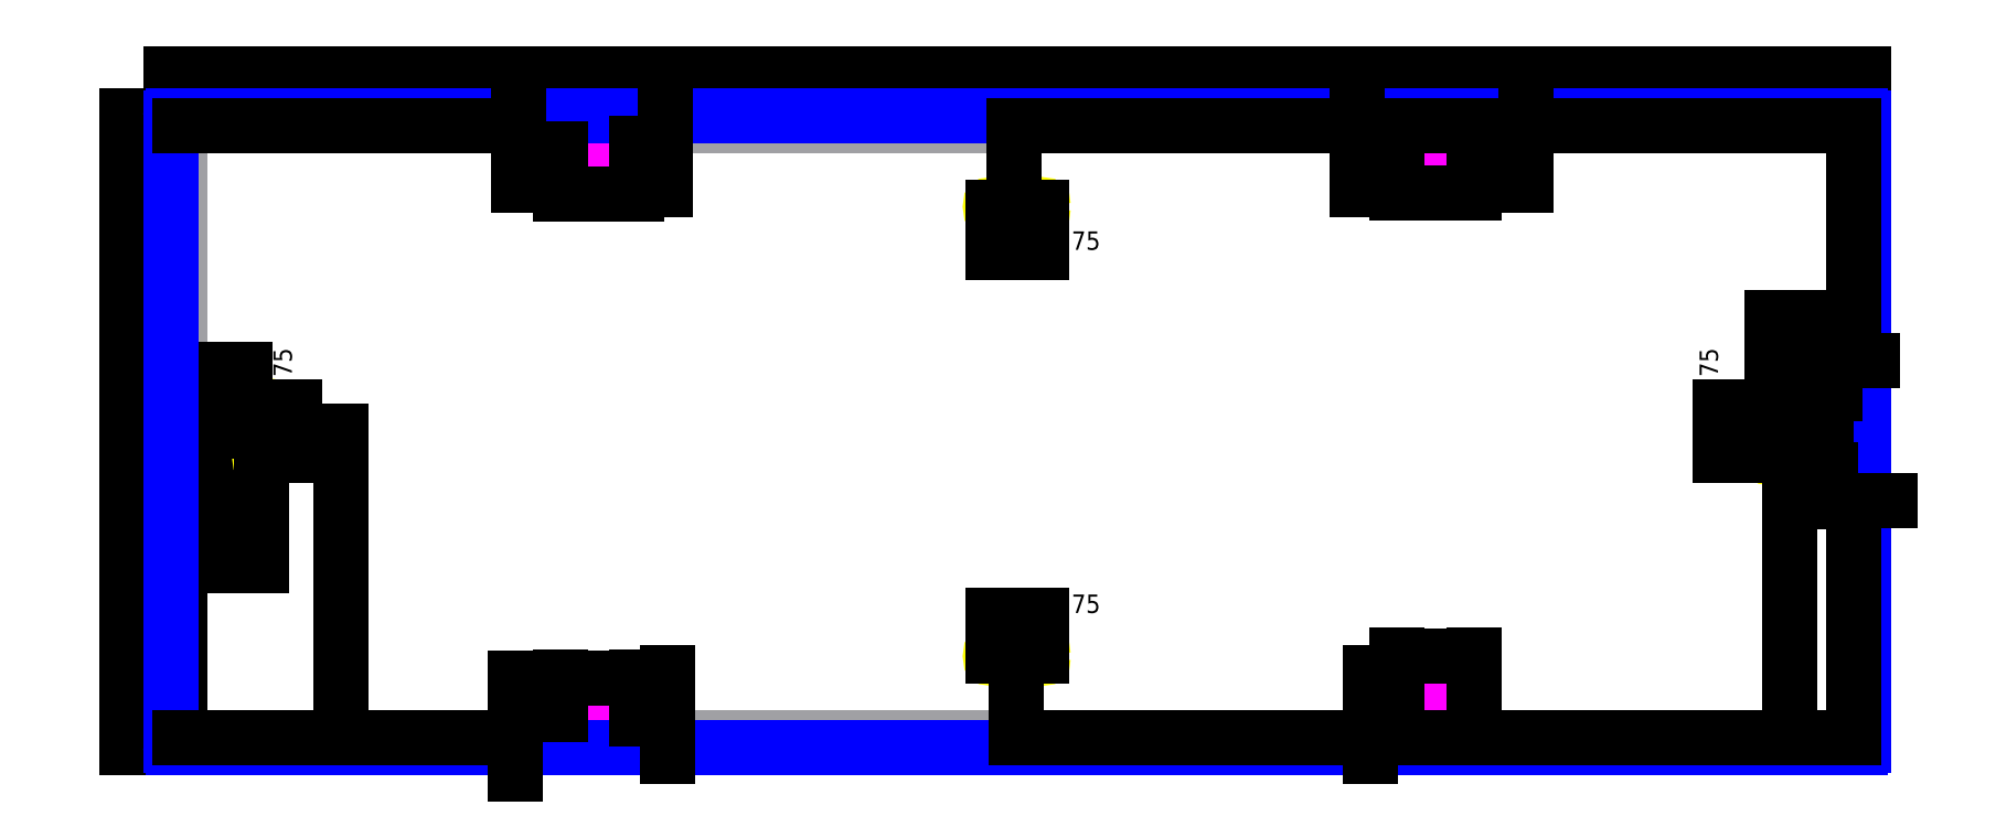
<metadata>
{"format":"dxf","ext":"dxf","renderer":"ezdxf+matplotlib","layout":"modelspace","background":"white","min_lineweight":24,"dpi":150}
</metadata>
<code>
0
SECTION
2
ENTITIES
0
LINE
8
REFERENCE
10
0
20
0
11
1090
21
0
0
LINE
8
REFERENCE
10
1090
20
0
11
1090
21
399
0
LINE
8
REFERENCE
10
1090
20
399
11
0
21
399
0
LINE
8
REFERENCE
10
0
20
399
11
0
21
0
0
LINE
8
ALIGNMENT_POCKET
10
12
20
174.5
11
18
21
174.5
0
LINE
8
ALIGNMENT_POCKET
10
18
20
174.5
11
18
21
224.5
0
LINE
8
ALIGNMENT_POCKET
10
18
20
224.5
11
12
21
224.5
0
LINE
8
ALIGNMENT_POCKET
10
12
20
224.5
11
12
21
174.5
0
LINE
8
ALIGNMENT_POCKET
10
1072
20
174.5
11
1078
21
174.5
0
LINE
8
ALIGNMENT_POCKET
10
1078
20
174.5
11
1078
21
224.5
0
LINE
8
ALIGNMENT_POCKET
10
1078
20
224.5
11
1072
21
224.5
0
LINE
8
ALIGNMENT_POCKET
10
1072
20
224.5
11
1072
21
174.5
0
LINE
8
ALIGNMENT_POCKET
10
297.5
20
381
11
297.5
21
387
0
LINE
8
ALIGNMENT_POCKET
10
297.5
20
387
11
247.5
21
387
0
LINE
8
ALIGNMENT_POCKET
10
247.5
20
387
11
247.5
21
381
0
LINE
8
ALIGNMENT_POCKET
10
247.5
20
381
11
297.5
21
381
0
LINE
8
ALIGNMENT_POCKET
10
842.5
20
381
11
842.5
21
387
0
LINE
8
ALIGNMENT_POCKET
10
842.5
20
387
11
792.5
21
387
0
LINE
8
ALIGNMENT_POCKET
10
792.5
20
387
11
792.5
21
381
0
LINE
8
ALIGNMENT_POCKET
10
792.5
20
381
11
842.5
21
381
0
LINE
8
ALIGNMENT_POCKET
10
297.5
20
12
11
297.5
21
18
0
LINE
8
ALIGNMENT_POCKET
10
297.5
20
18
11
247.5
21
18
0
LINE
8
ALIGNMENT_POCKET
10
247.5
20
18
11
247.5
21
12
0
LINE
8
ALIGNMENT_POCKET
10
247.5
20
12
11
297.5
21
12
0
LINE
8
ALIGNMENT_POCKET
10
842.5
20
12
11
842.5
21
18
0
LINE
8
ALIGNMENT_POCKET
10
842.5
20
18
11
792.5
21
18
0
LINE
8
ALIGNMENT_POCKET
10
792.5
20
18
11
792.5
21
12
0
LINE
8
ALIGNMENT_POCKET
10
792.5
20
12
11
842.5
21
12
0
DIMENSION
8
DIMENSION
2
*D1
10
1096
20
432.7
30
0
11
545
21
438.8
31
0
70
32
71
5
3
Standard
53
0
210
0
220
0
230
1
13
-6.35
23
405.4
33
0
14
1096
24
405.4
34
0
0
DIMENSION
8
DIMENSION
2
*D2
10
1090
20
413.8
30
0
11
545
21
419.8
31
0
70
32
71
5
3
Standard
53
0
210
0
220
0
230
1
13
0
23
399
33
0
14
1090
24
399
34
0
0
DIMENSION
8
DIMENSION
2
*D3
10
-35
20
-6.35
30
0
11
-41.02
21
199.5
31
0
70
32
71
5
3
Standard
53
0
210
0
220
0
230
1
13
-6.35
23
405.4
33
0
14
-6.35
24
-6.35
34
0
50
90
0
DIMENSION
8
DIMENSION
2
*D4
10
-20
20
2.449e-15
30
0
11
-26.02
21
199.5
31
0
70
32
71
5
3
Standard
53
0
210
0
220
0
230
1
13
0
23
399
33
0
14
0
24
0
34
0
50
90
0
DIMENSION
8
DIMENSION
2
*D5
10
34.38
20
174.5
30
0
11
28.35
21
199.5
31
0
70
32
71
5
3
Standard
53
0
210
0
220
0
230
1
13
18
23
224.5
33
0
14
18
24
174.5
34
0
50
90
0
CIRCLE
8
6-32_TAP_HOLE
10
53
20
183.6
40
1.353
0
CIRCLE
8
6-32_TAP_HOLE
10
53
20
215.4
40
1.353
0
CIRCLE
8
6-32_TAP_HOLE
10
1037
20
215.4
40
1.353
0
CIRCLE
8
6-32_TAP_HOLE
10
1037
20
183.6
40
1.353
0
CIRCLE
8
6-32_TAP_HOLE
10
529.1
20
346
40
1.353
0
CIRCLE
8
6-32_TAP_HOLE
10
560.9
20
346
40
1.353
0
CIRCLE
8
6-32_TAP_HOLE
10
560.9
20
53
40
1.353
0
CIRCLE
8
6-32_TAP_HOLE
10
529.1
20
53
40
1.353
0
DIMENSION
8
DIMENSION
2
*D6
10
74.22
20
183.6
30
0
11
68.19
21
199.5
31
0
70
32
71
5
3
Standard
53
0
210
0
220
0
230
1
13
53
23
215.4
33
0
14
53
24
183.6
34
0
50
90
0
DIMENSION
8
DIMENSION
2
*D7
10
560.9
20
316.4
30
0
11
545
21
322.4
31
0
70
32
71
5
3
Standard
53
0
210
0
220
0
230
1
13
529.1
23
346
33
0
14
560.9
24
346
34
0
0
DIMENSION
8
DIMENSION
2
*D8
10
560.9
20
79.69
30
0
11
545
21
85.71
31
0
70
32
71
5
3
Standard
53
0
210
0
220
0
230
1
13
529.1
23
53
33
0
14
560.9
24
53
34
0
0
DIMENSION
8
DIMENSION
2
*D9
10
1003
20
183.6
30
0
11
997.2
21
199.5
31
0
70
32
71
5
3
Standard
53
0
210
0
220
0
230
1
13
1037
23
215.4
33
0
14
1037
24
183.6
34
0
50
90
0
DIMENSION
8
DIMENSION
2
*D10
10
9.032e-15
20
147.5
30
0
11
7.5
21
153.5
31
0
70
32
71
5
3
Standard
53
0
210
0
220
0
230
1
13
15
23
174.5
33
0
14
0
24
0
34
0
0
DIMENSION
8
DIMENSION
2
*D11
10
18
20
239.8
30
0
11
15
21
245.9
31
0
70
32
71
5
3
Standard
53
0
210
0
220
0
230
1
13
12
23
224.5
33
0
14
18
24
224.5
34
0
0
DIMENSION
8
DIMENSION
2
*D12
10
6.858e-15
20
112
30
0
11
26.5
21
118
31
0
70
32
71
5
3
Standard
53
0
210
0
220
0
230
1
13
53
23
183.6
33
0
14
0
24
0
34
0
0
DIMENSION
8
DIMENSION
2
*D13
10
104.7
20
-1.282e-14
30
0
11
98.66
21
99.75
31
0
70
32
71
5
3
Standard
53
0
210
0
220
0
230
1
13
18
23
199.5
33
0
14
0
24
0
34
0
50
90
0
ARC
8
OUTER_BOUNDARY
10
-4.763
20
403.8
40
1.587
50
90
51
180
0
LINE
8
OUTER_BOUNDARY
10
-4.763
20
405.4
11
1095
21
405.4
0
ARC
8
OUTER_BOUNDARY
10
1095
20
403.8
40
1.587
50
0
51
90
0
LINE
8
OUTER_BOUNDARY
10
1096
20
403.8
11
1096
21
-4.763
0
ARC
8
OUTER_BOUNDARY
10
1095
20
-4.763
40
1.587
50
270
51
3.817e-13
0
LINE
8
OUTER_BOUNDARY
10
-6.35
20
-4.763
11
-6.35
21
403.8
0
LINE
8
OUTER_BOUNDARY
10
1095
20
-6.35
11
-4.763
21
-6.35
0
ARC
8
OUTER_BOUNDARY
10
-4.763
20
-4.763
40
1.587
50
180
51
270
0
DIMENSION
8
DIMENSION
2
*D14
10
297.5
20
354.5
30
0
11
272.5
21
360.5
31
0
70
32
71
5
3
Standard
53
0
210
0
220
0
230
1
13
247.5
23
381
33
0
14
297.5
24
381
34
0
0
DIMENSION
8
DIMENSION
2
*D15
10
297.5
20
39.06
30
0
11
272.5
21
45.09
31
0
70
32
71
5
3
Standard
53
0
210
0
220
0
230
1
13
247.5
23
18
33
0
14
297.5
24
18
34
0
0
DIMENSION
8
DIMENSION
2
*D16
10
842.5
20
355
30
0
11
817.5
21
361
31
0
70
32
71
5
3
Standard
53
0
210
0
220
0
230
1
13
792.5
23
381
33
0
14
842.5
24
381
34
0
0
DIMENSION
8
DIMENSION
2
*D17
10
842.5
20
53.44
30
0
11
817.5
21
59.46
31
0
70
32
71
5
3
Standard
53
0
210
0
220
0
230
1
13
792.5
23
18
33
0
14
842.5
24
18
34
0
0
DIMENSION
8
DIMENSION
2
*D18
10
766.6
20
381
30
0
11
760.6
21
384
31
0
70
32
71
5
3
Standard
53
0
210
0
220
0
230
1
13
792.5
23
387
33
0
14
792.5
24
381
34
0
50
90
0
DIMENSION
8
DIMENSION
2
*D19
10
316
20
381
30
0
11
310
21
384
31
0
70
32
71
5
3
Standard
53
0
210
0
220
0
230
1
13
297.5
23
387
33
0
14
297.5
24
381
34
0
50
90
0
DIMENSION
8
DIMENSION
2
*D20
10
317.1
20
12
30
0
11
311.1
21
15
31
0
70
32
71
5
3
Standard
53
0
210
0
220
0
230
1
13
297.5
23
18
33
0
14
297.5
24
12
34
0
50
90
0
DIMENSION
8
DIMENSION
2
*D21
10
775.3
20
12
30
0
11
769.3
21
15
31
0
70
32
71
5
3
Standard
53
0
210
0
220
0
230
1
13
792.5
23
18
33
0
14
792.5
24
12
34
0
50
90
0
DIMENSION
8
DIMENSION
2
*D22
10
218.2
20
15
30
0
11
212.2
21
7.5
31
0
70
32
71
5
3
Standard
53
0
210
0
220
0
230
1
13
0
23
0
33
0
14
247.5
24
15
34
0
50
90
0
DIMENSION
8
DIMENSION
2
*D23
10
220.7
20
399
30
0
11
214.7
21
391.5
31
0
70
32
71
5
3
Standard
53
0
210
0
220
0
230
1
13
247.5
23
384
33
0
14
0
24
399
34
0
50
90
0
DIMENSION
8
DIMENSION
2
*D24
10
876.6
20
399
30
0
11
870.6
21
391.5
31
0
70
32
71
5
3
Standard
53
0
210
0
220
0
230
1
13
842.5
23
384
33
0
14
1090
24
399
34
0
50
90
0
DIMENSION
8
DIMENSION
2
*D25
10
1078
20
245.6
30
0
11
1075
21
251.6
31
0
70
32
71
5
3
Standard
53
0
210
0
220
0
230
1
13
1072
23
224.5
33
0
14
1078
24
224.5
34
0
0
DIMENSION
8
DIMENSION
2
*D26
10
1090
20
154.1
30
0
11
1082
21
160.1
31
0
70
32
71
5
3
Standard
53
0
210
0
220
0
230
1
13
1075
23
174.5
33
0
14
1090
24
0
34
0
0
DIMENSION
8
DIMENSION
2
*D27
10
1048
20
5.133e-15
30
0
11
1042
21
99.75
31
0
70
32
71
5
3
Standard
53
0
210
0
220
0
230
1
13
1072
23
199.5
33
0
14
1090
24
0
34
0
50
90
0
DIMENSION
8
DIMENSION
2
*D28
10
543
20
399
30
0
11
536.9
21
372.5
31
0
70
32
71
5
3
Standard
53
0
210
0
220
0
230
1
13
560.9
23
346
33
0
14
1090
24
399
34
0
50
90
0
DIMENSION
8
DIMENSION
2
*D29
10
544.7
20
6.678e-14
30
0
11
538.7
21
26.5
31
0
70
32
71
5
3
Standard
53
0
210
0
220
0
230
1
13
560.9
23
53
33
0
14
1090
24
0
34
0
50
90
0
DIMENSION
8
DIMENSION
2
*D30
10
1090
20
273.8
30
0
11
1064
21
279.8
31
0
70
32
71
5
3
Standard
53
0
210
0
220
0
230
1
13
1037
23
215.4
33
0
14
1090
24
399
34
0
0
ENDSEC
0
EOF

</code>
